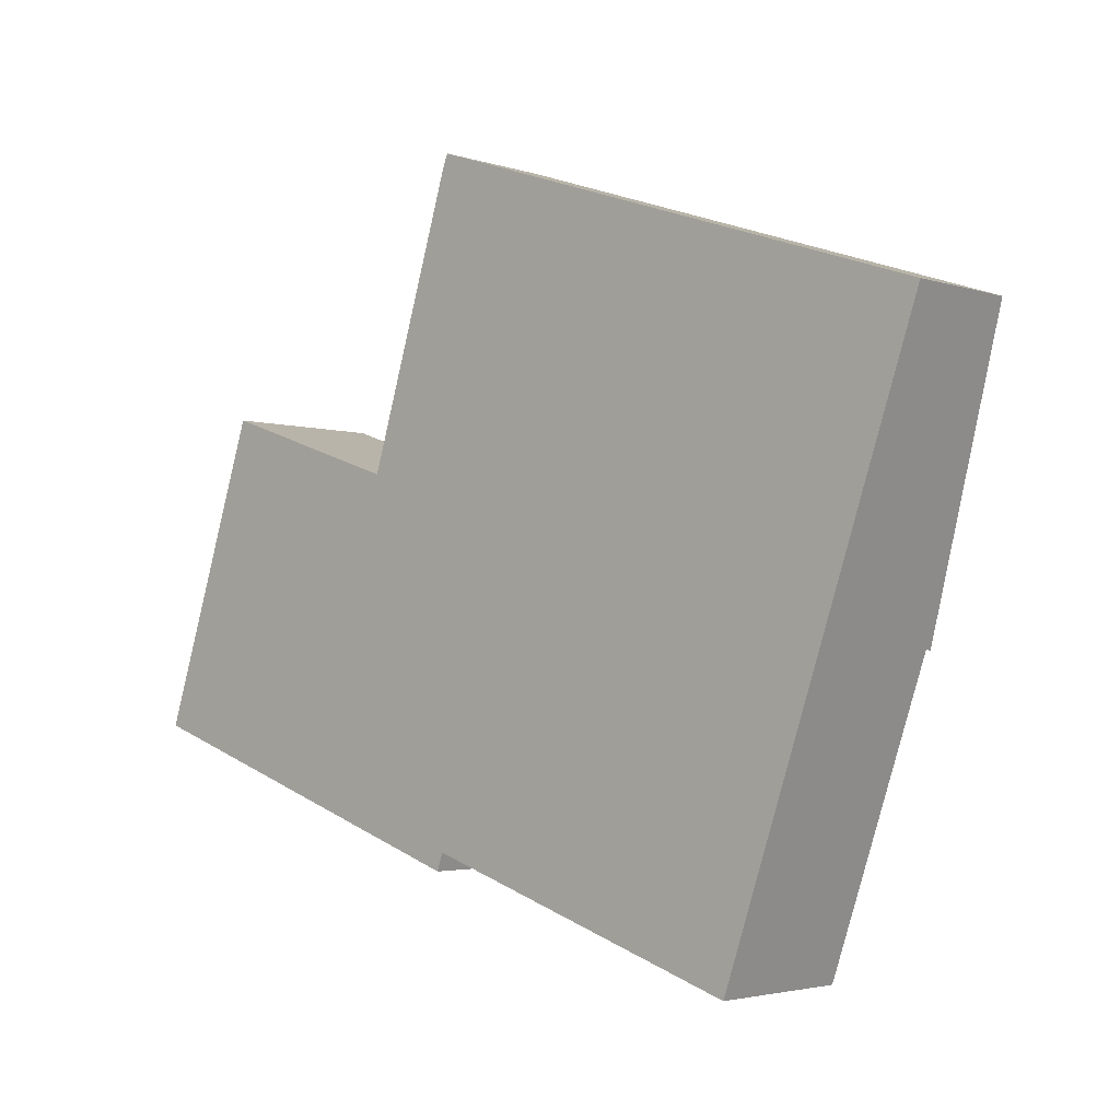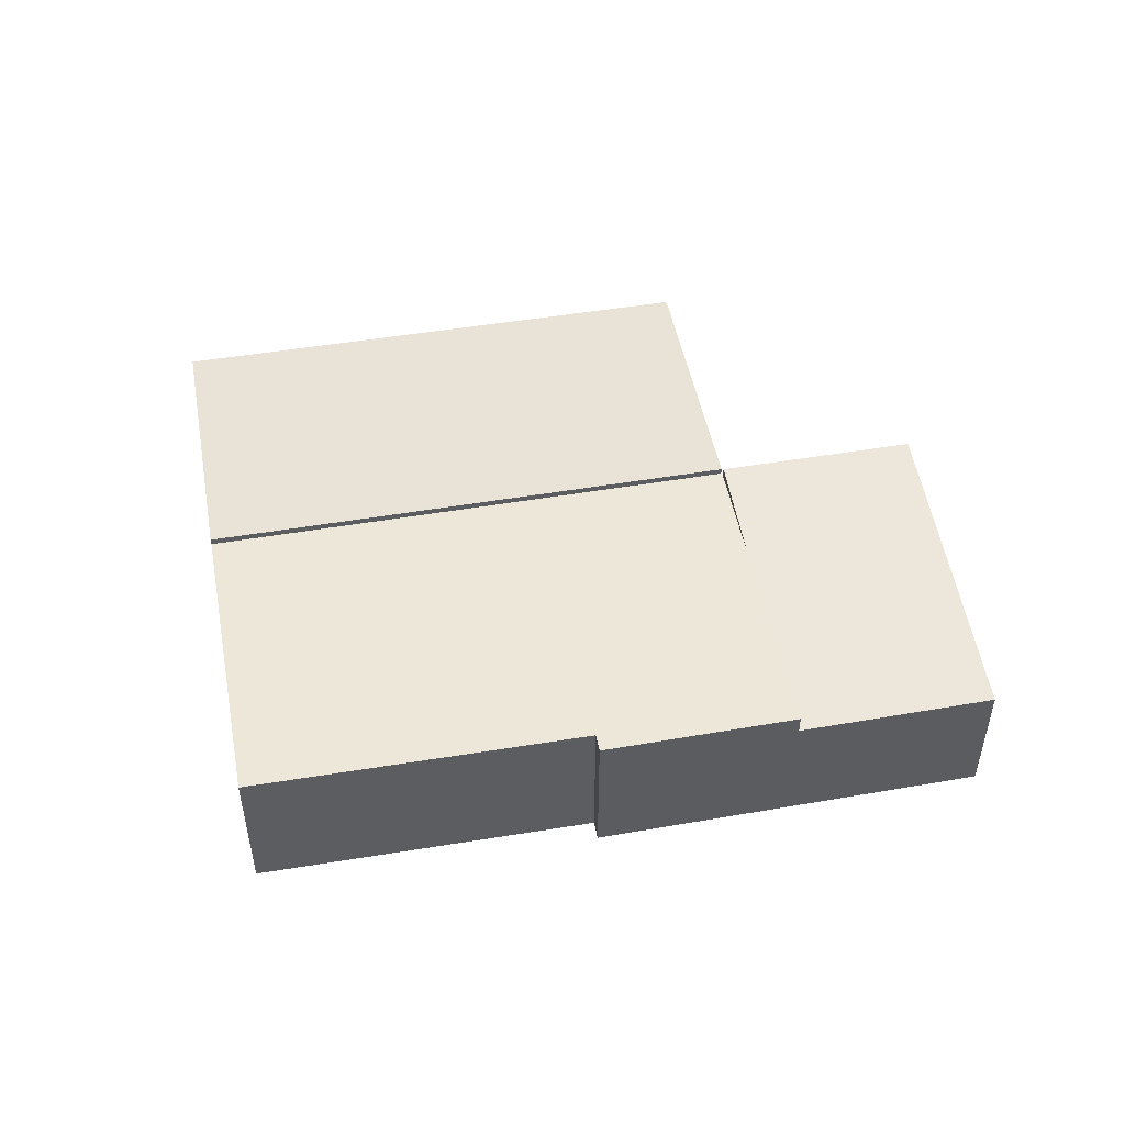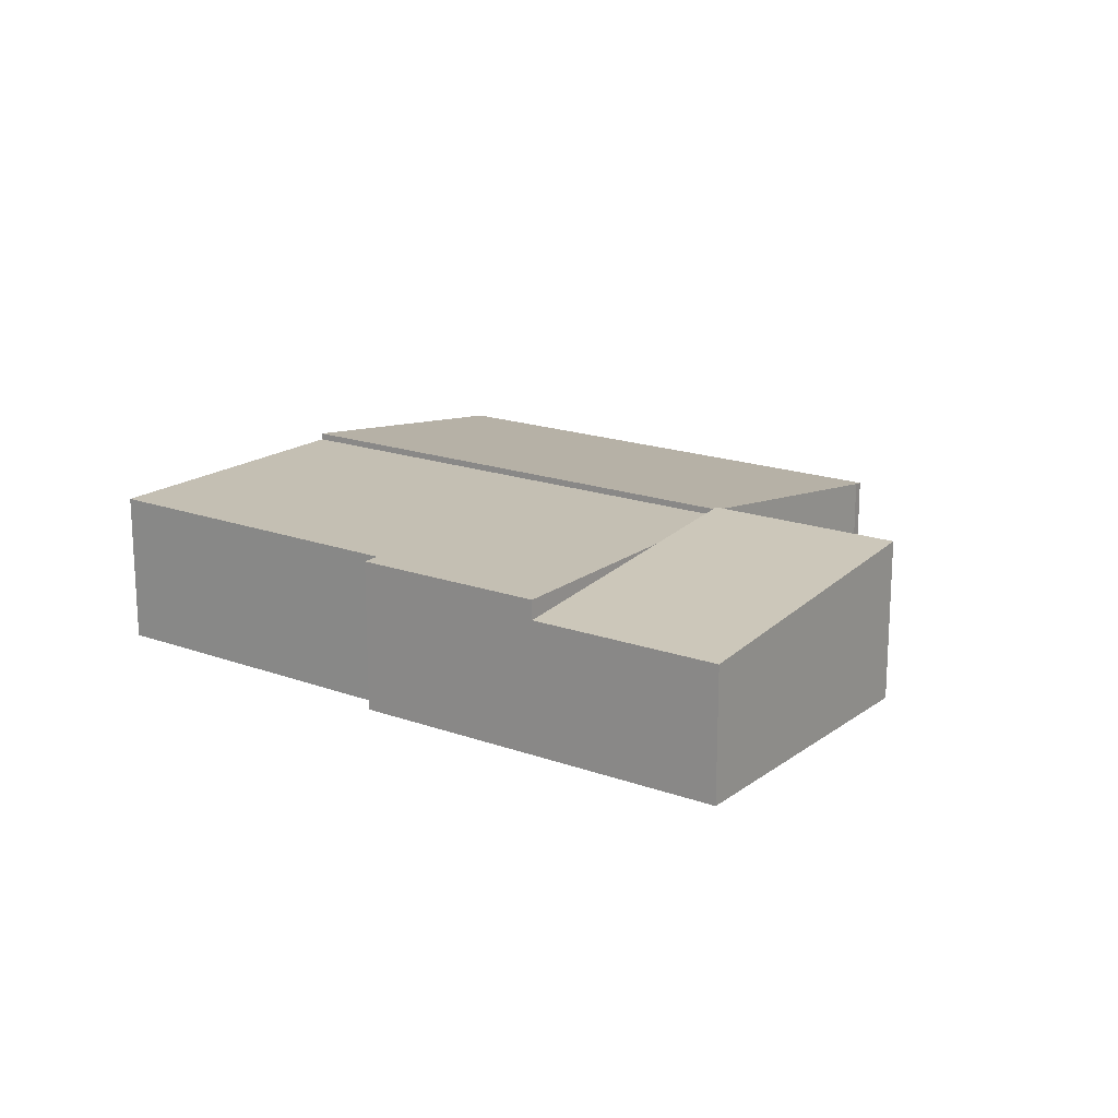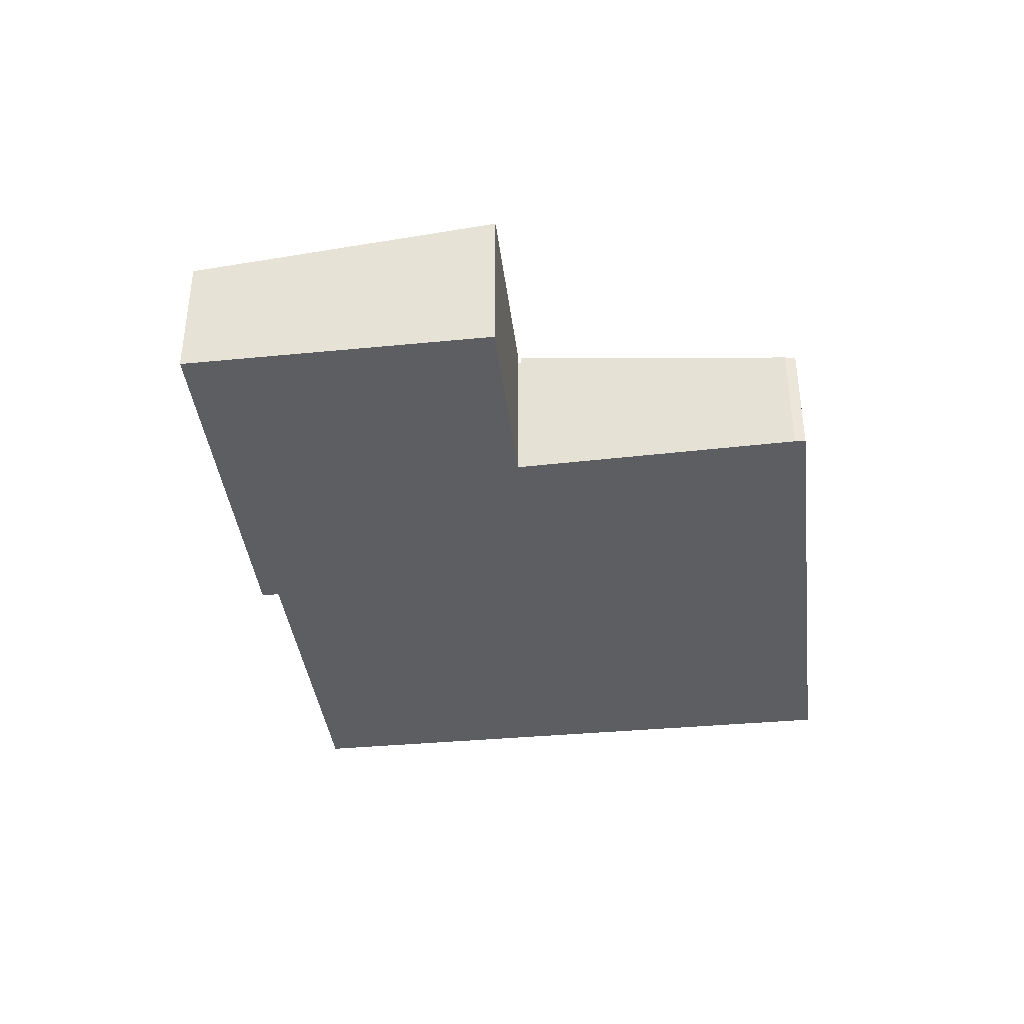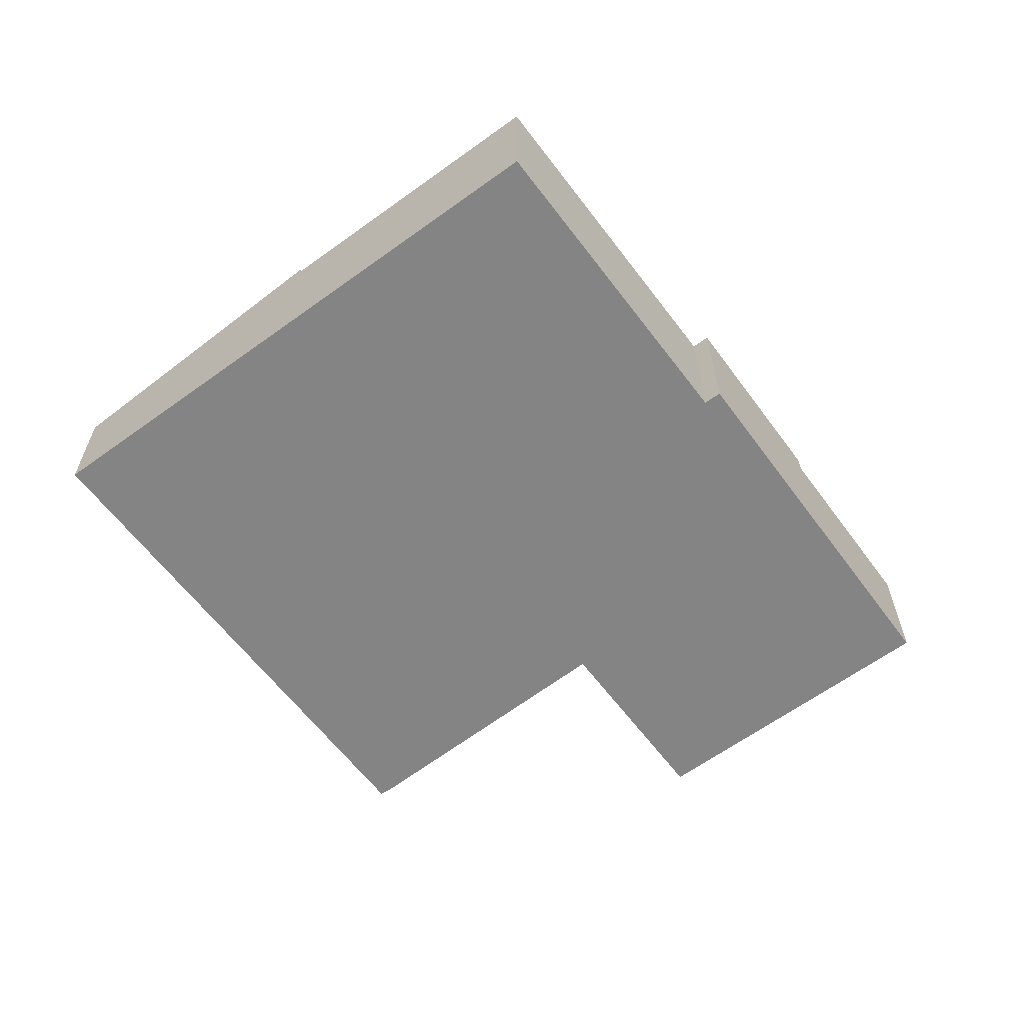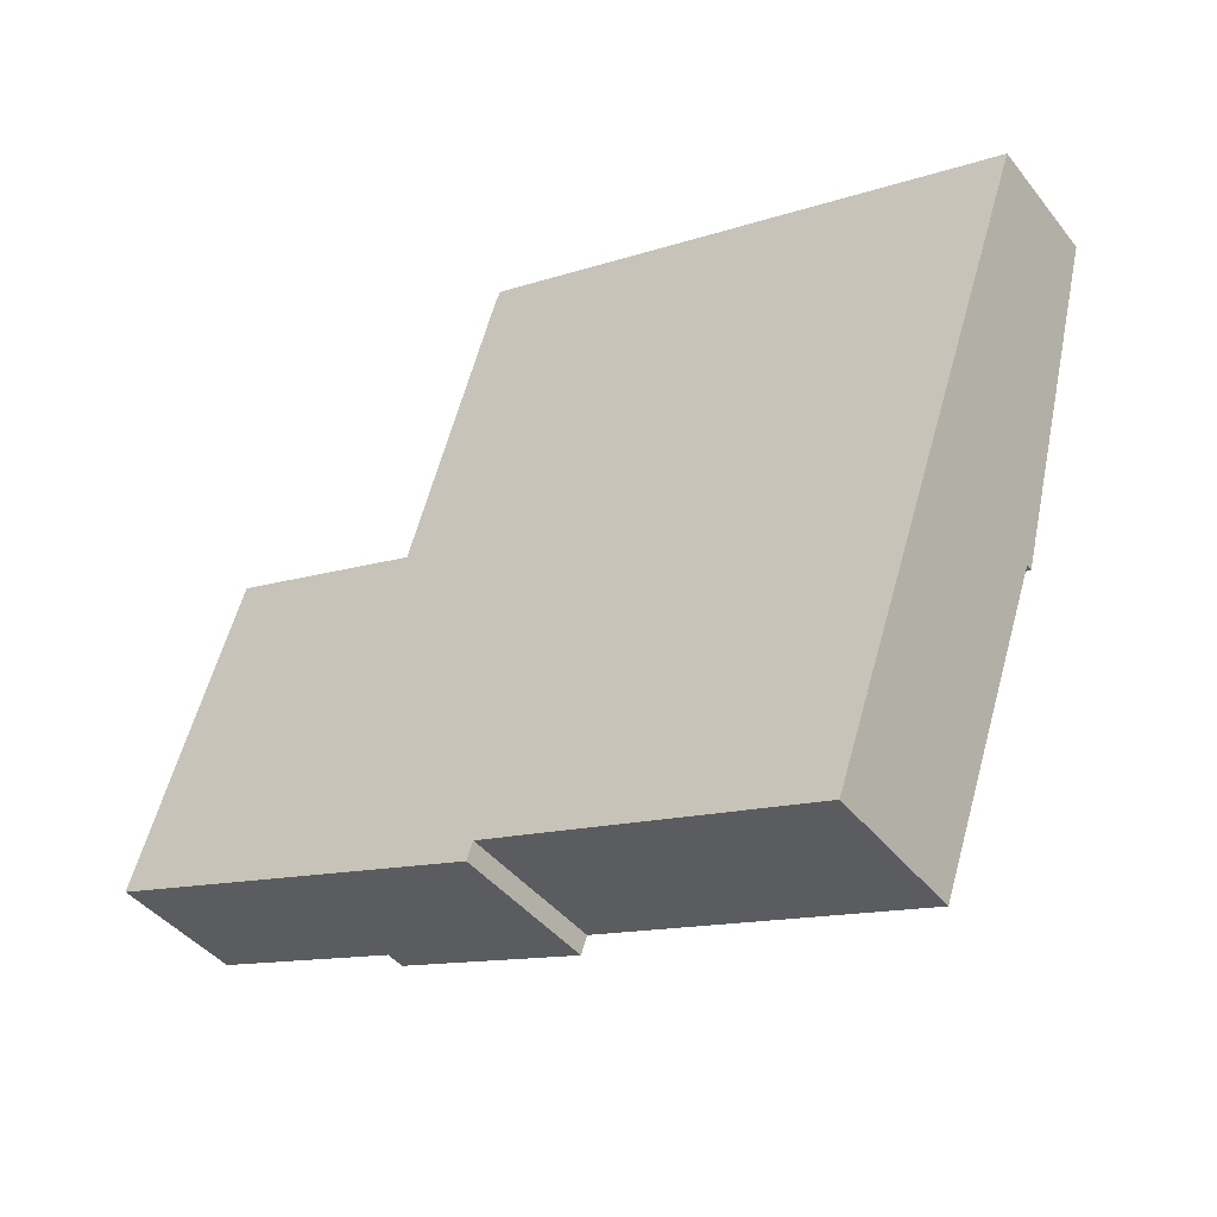
<metadata>
{"format":"obj","ext":"obj","renderer":"f3d","projection":"perspective","resolution":1024,"background":"white","views":[{"elev":-3.0,"azim":41.9,"up":"+Z"},{"elev":50.1,"azim":-171.8,"up":"+Y"},{"elev":17.8,"azim":-125.8,"up":"+Y"},{"elev":-38.7,"azim":-64.5,"up":"+Y"},{"elev":-61.5,"azim":145.3,"up":"+Y"},{"elev":-42.5,"azim":35.0,"up":"+Z"}]}
</metadata>
<code>
v  10.07 3.132 13.89
v  7.969 4.052 7.207
v  9.957 3.169 13.63
v  10.24 3.132 13.84
v  7.702 4.171 6.344
v  21.05 4.174 1.821
v  23.63 3.128 9.349
v  7.702 -3.885e-16 6.344
v  9.957 -8.344e-16 13.63
v  7.969 -4.413e-16 7.207
v  10.07 -8.507e-16 13.89
v  23.63 -5.725e-16 9.349
v  10.24 -8.471e-16 13.84
v  21.05 -1.115e-16 1.821
v  7.643 3.995 6.257
v  7.672 3.995 6.247
v  6.696 3.995 3.496
v  4.914 3.995 -1.699
v  9.963 3.995 -2.935
v  9.806 3.995 -3.389
v  21.05 3.995 1.821
v  7.702 3.995 6.344
v  18.45 3.995 -5.746
v  7.643 -3.831e-16 6.257
v  7.672 -3.825e-16 6.247
v  18.45 3.518e-16 -5.746
v  9.963 1.797e-16 -2.935
v  9.806 2.075e-16 -3.389
v  4.914 1.04e-16 -1.699
v  6.696 -2.141e-16 3.496
v  1.897 3.481 -0.656
v  4.914 3.479 -1.699
v  0 3.482 2.132e-16
v  2.644 4.269 7.949
v  7.643 4.27 6.257
v  1.897 4.017e-17 -0.656
v  0 0 0
v  2.644 -4.867e-16 7.949
g defaultobject
f 1 2 3
f 2 1 4
f 2 4 5
f 5 4 6
f 6 4 7
f 8 2 5
f 2 8 3
f 3 8 9
f 9 8 10
f 9 1 3
f 1 9 11
f 11 4 1
f 4 11 7
f 7 11 12
f 12 11 13
f 7 14 6
f 14 7 12
f 14 5 6
f 5 14 8
f 10 11 9
f 11 10 13
f 13 10 12
f 12 10 8
f 12 8 14
f 15 16 17
f 18 19 20
f 19 18 21
f 21 18 16
f 21 16 22
f 16 18 17
f 21 23 19
f 8 21 22
f 21 8 14
f 24 16 15
f 16 24 25
f 14 23 21
f 23 14 26
f 27 20 19
f 20 27 28
f 26 19 23
f 19 26 27
f 28 18 20
f 18 28 29
f 29 17 18
f 17 29 30
f 17 30 15
f 15 30 24
f 25 22 16
f 22 25 8
f 14 27 26
f 27 29 28
f 29 27 14
f 29 14 25
f 25 14 8
f 29 25 30
f 24 30 25
f 31 17 32
f 17 31 33
f 17 33 34
f 17 34 35
f 24 17 35
f 17 24 32
f 32 24 30
f 32 30 29
f 29 31 32
f 31 29 33
f 33 29 36
f 33 36 37
f 33 38 34
f 38 33 37
f 34 24 35
f 24 34 38
f 30 36 29
f 36 30 24
f 36 24 37
f 37 24 38

</code>
